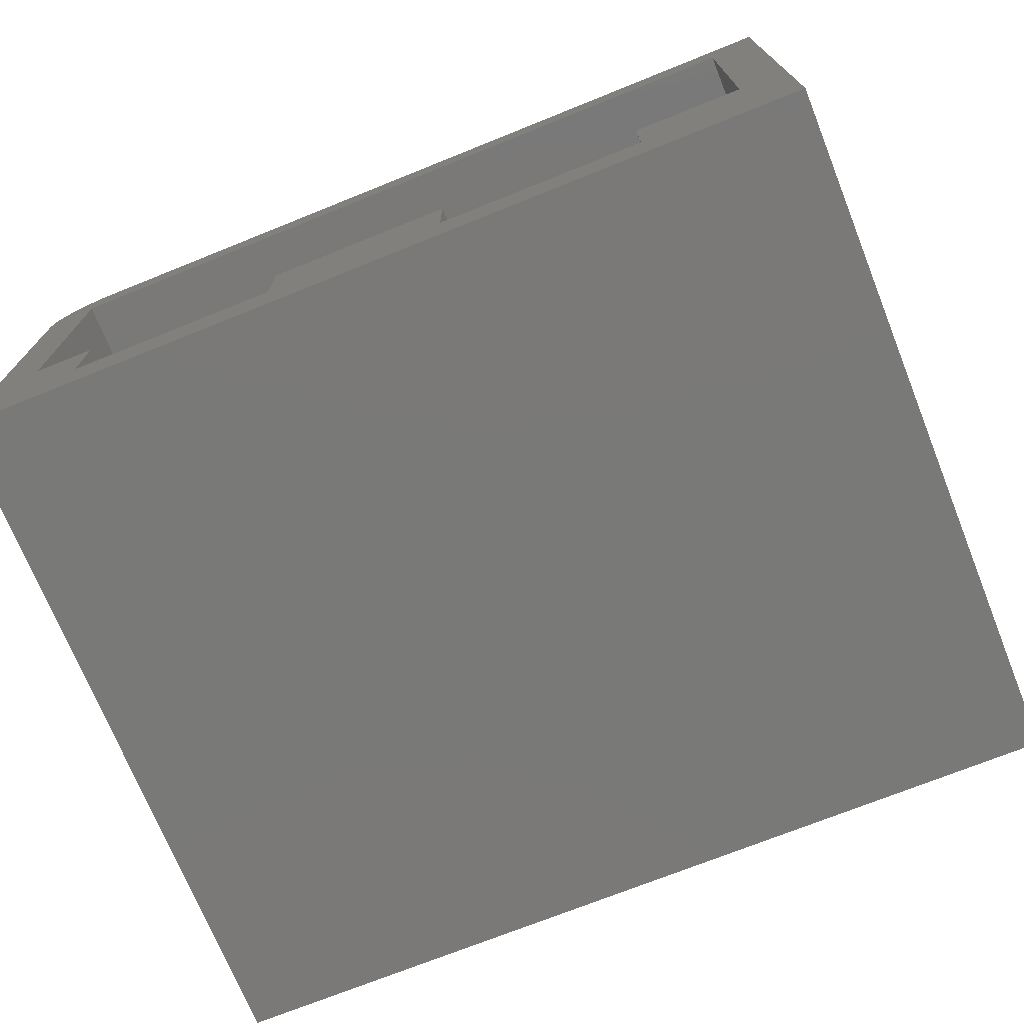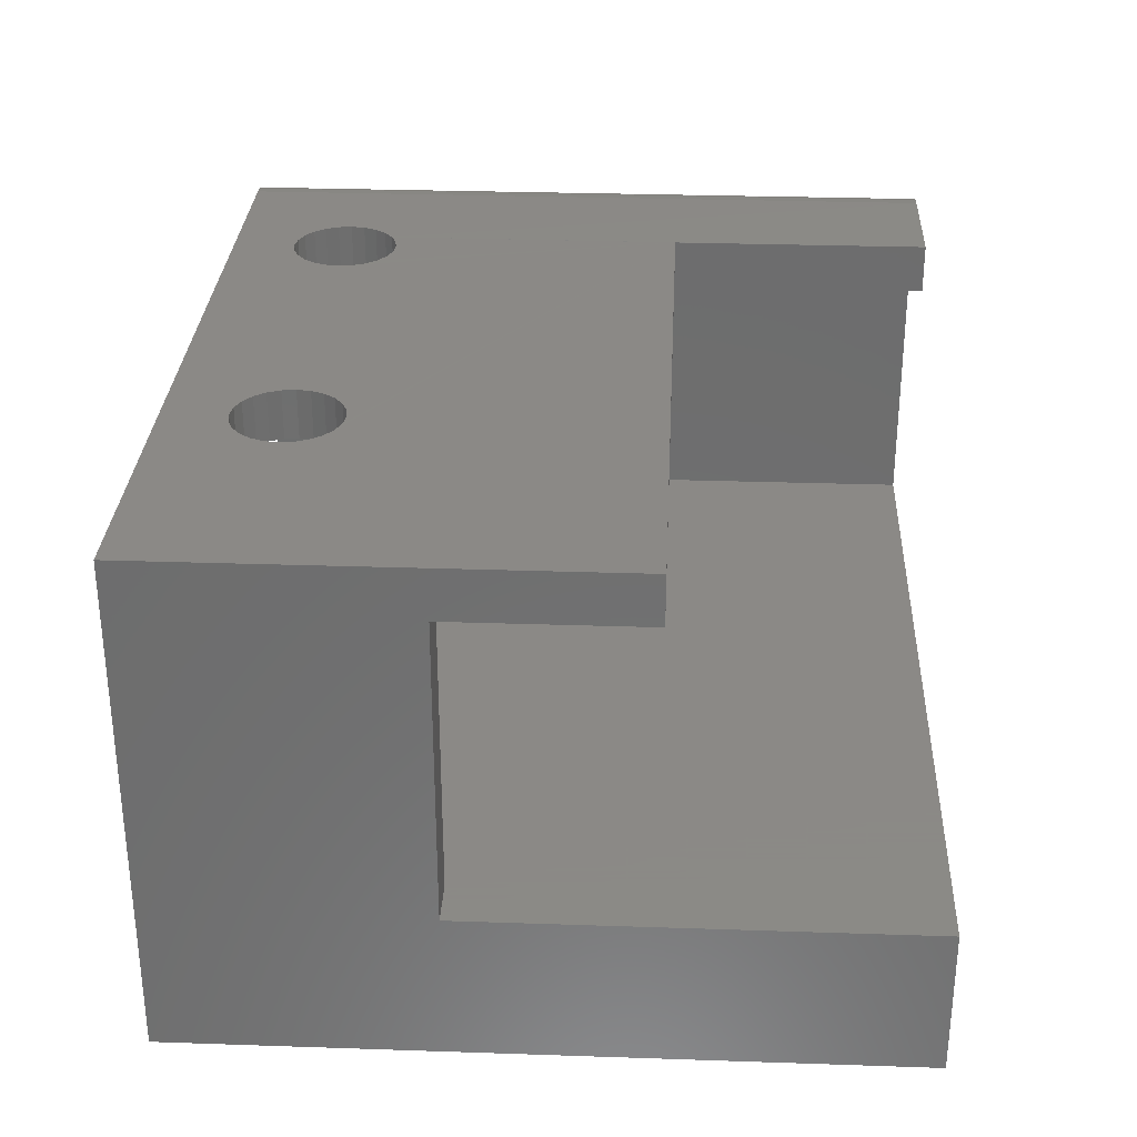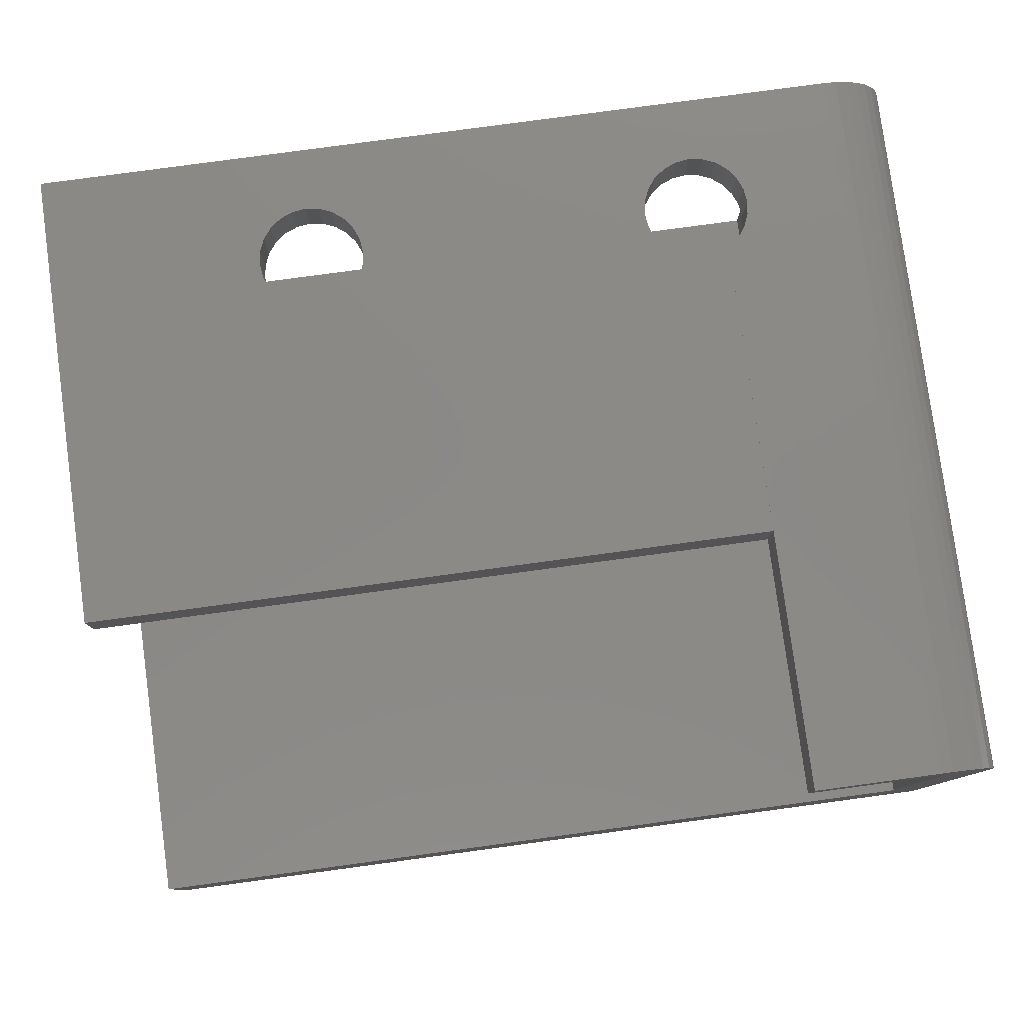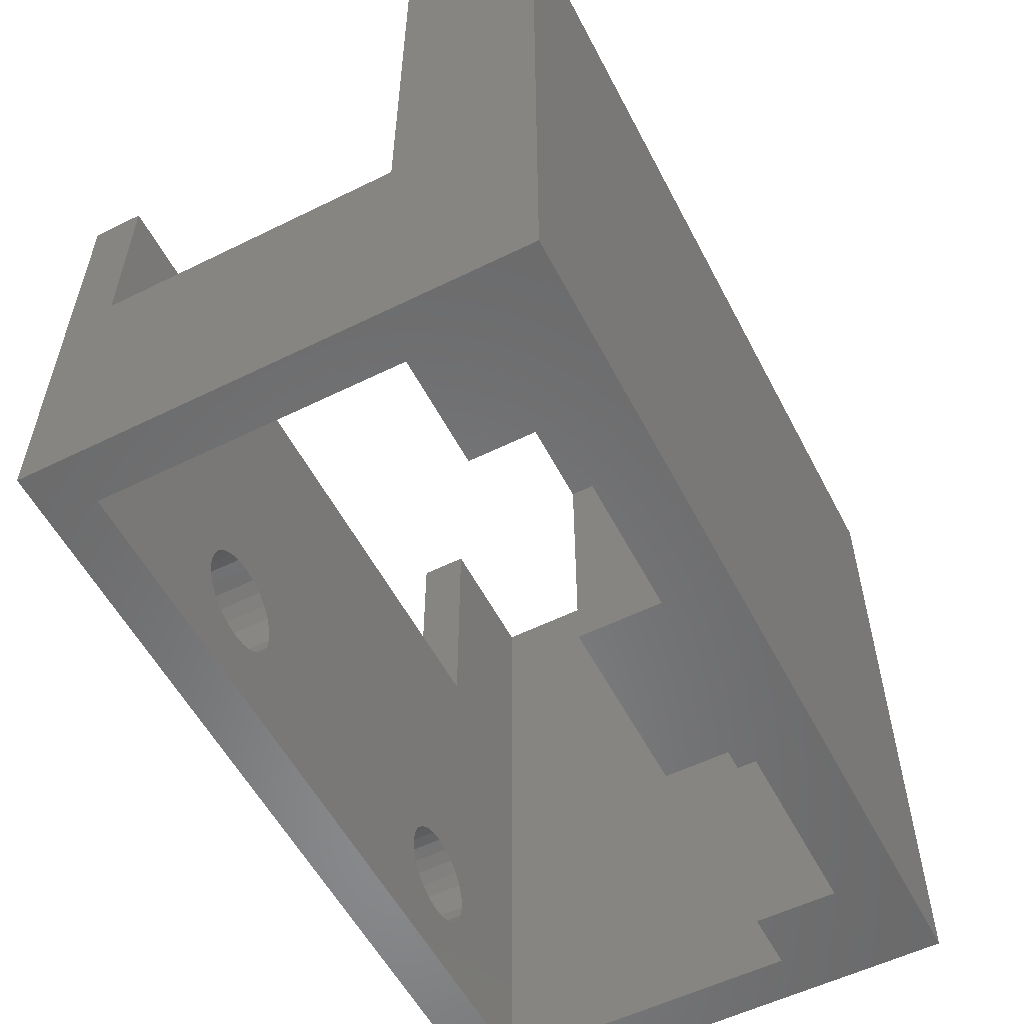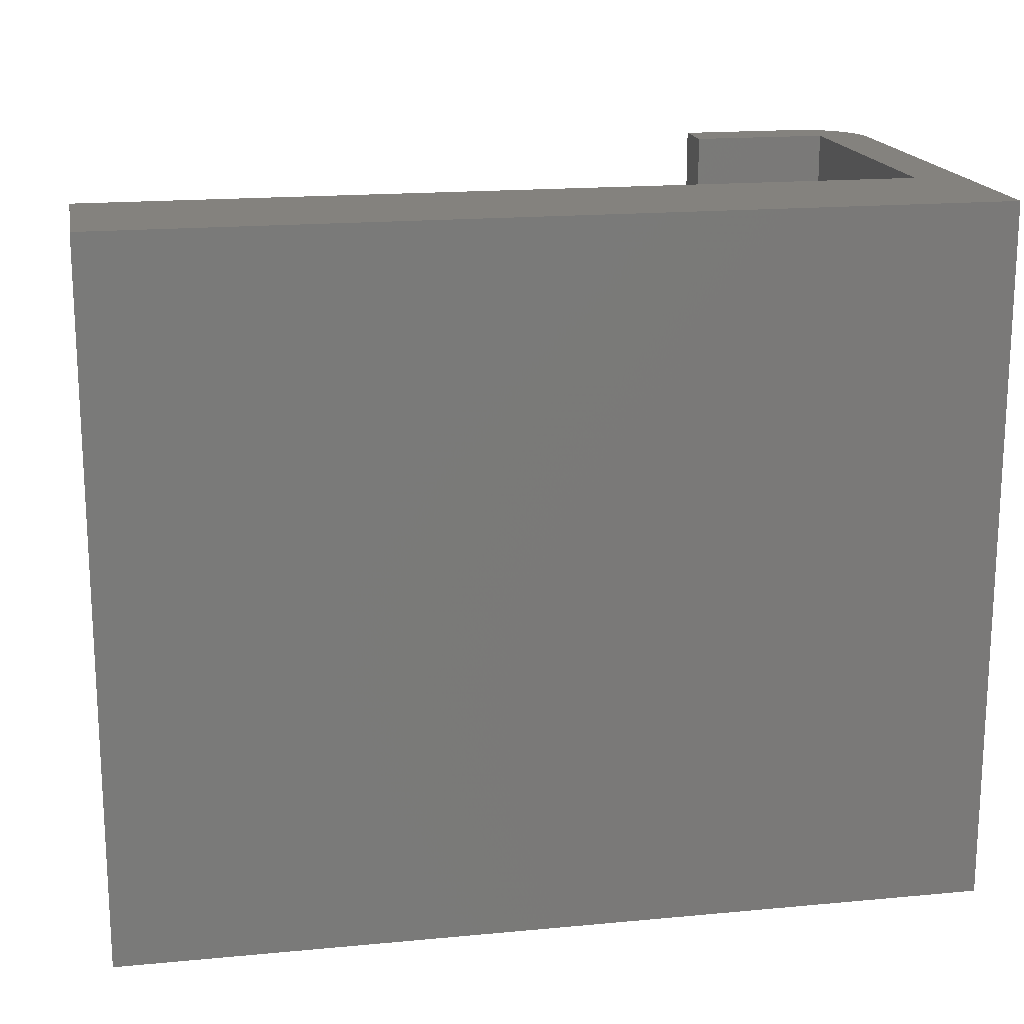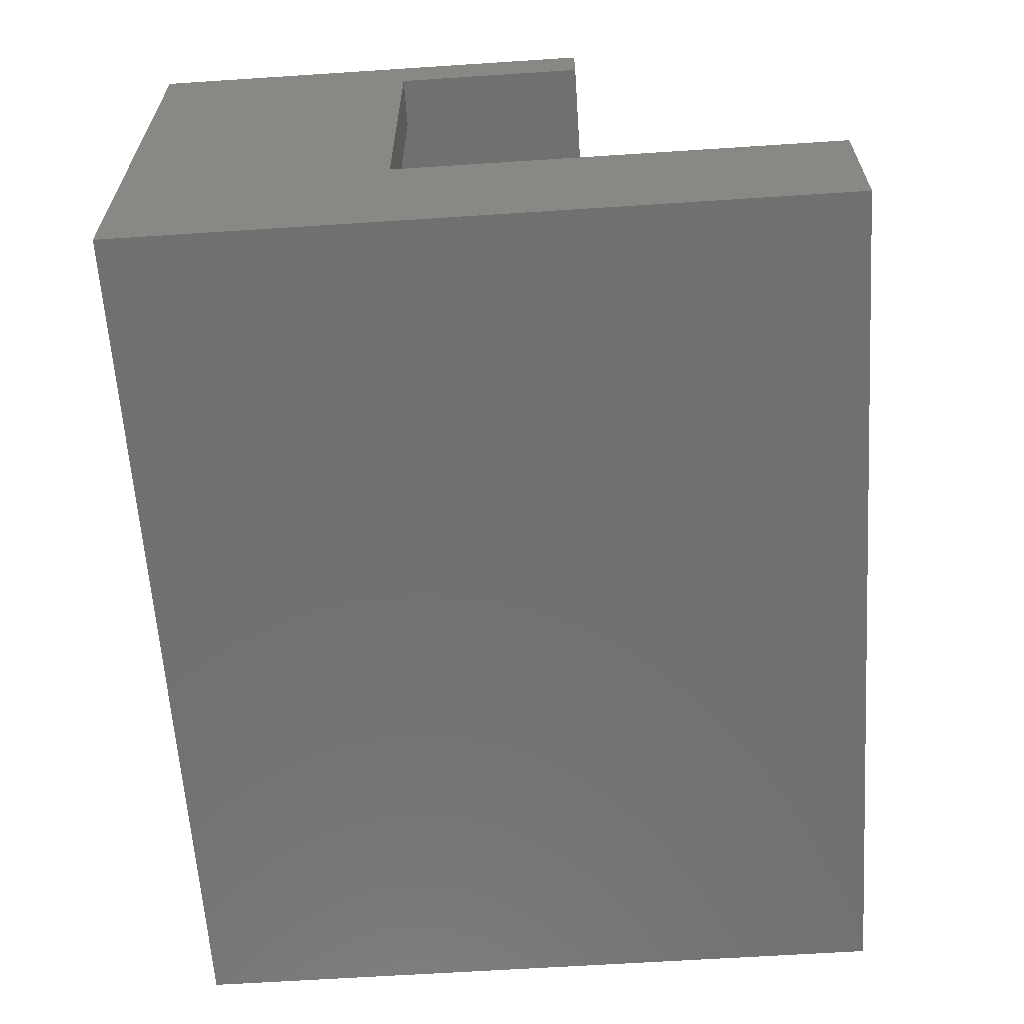
<metadata>
{"format":"stl","ext":"stl","renderer":"f3d","projection":"perspective","resolution":1024,"background":"white","views":[{"elev":-72.2,"azim":21.9,"up":"+Z"},{"elev":30.0,"azim":92.8,"up":"+Z"},{"elev":79.7,"azim":172.3,"up":"+Z"},{"elev":-55.9,"azim":117.3,"up":"+Y"},{"elev":17.4,"azim":169.4,"up":"+Y"},{"elev":-62.4,"azim":93.8,"up":"+Z"}]}
</metadata>
<code>
# stl→obj: 152 verts, 312 faces
v -2.767 263.7 6.499
v -2.771 263.7 19.7
v -2.767 285.4 6.499
v -2.771 285.4 19.7
v 23.83 263.7 21.7
v 23.83 271.8 20.2
v 23.83 277.5 21.7
v 23.83 277.5 20.2
v 23.83 285.4 6.5
v 23.83 271.8 11
v 23.83 263.7 6.5
v 23.83 285.4 11
v 4.193 268.7 20.2
v 4.578 268.6 20.2
v 4.193 268.7 21.7
v 4.578 268.6 21.7
v 5.164 266.4 20.2
v 5.164 266.4 21.7
v 5.324 266.8 20.2
v 5.324 266.8 21.7
v 5.324 267.6 20.2
v 5.324 267.6 21.7
v 5.164 268 20.2
v 5.164 268 21.7
v 4.91 266.1 20.2
v 4.578 265.8 20.2
v 4.91 266.1 21.7
v 4.578 265.8 21.7
v 4.91 268.3 20.2
v 4.91 268.3 21.7
v 4.193 265.7 20.2
v 4.193 265.7 21.7
v 5.378 267.2 21.7
v 5.378 267.2 20.2
v 3.778 268.8 20.2
v 3.778 268.8 21.7
v 3.364 268.7 20.2
v 3.364 268.7 21.7
v 3.778 265.6 20.2
v 3.364 265.7 20.2
v 3.778 265.6 21.7
v 3.364 265.7 21.7
v 2.233 266.8 21.7
v 2.233 266.8 20.2
v 2.178 267.2 21.7
v 2.178 267.2 20.2
v 2.978 265.8 20.2
v 2.647 266.1 20.2
v 2.978 265.8 21.7
v 2.647 266.1 21.7
v 2.978 268.6 20.2
v 2.978 268.6 21.7
v 2.647 268.3 20.2
v 2.647 268.3 21.7
v 2.393 268 21.7
v 2.393 268 20.2
v 2.233 267.6 21.7
v 2.233 267.6 20.2
v 2.393 266.4 21.7
v 2.393 266.4 20.2
v 14.98 265.8 20.2
v 14.65 266.1 20.2
v 14.98 265.8 21.7
v 14.65 266.1 21.7
v 15.36 265.7 20.2
v 15.36 265.7 21.7
v 15.78 265.6 20.2
v 15.78 265.6 21.7
v 16.19 265.7 20.2
v 16.19 265.7 21.7
v 14.23 267.6 21.7
v 14.23 267.6 20.2
v 14.39 268 21.7
v 14.39 268 20.2
v 14.39 266.4 21.7
v 14.39 266.4 20.2
v 14.18 267.2 21.7
v 14.18 267.2 20.2
v 14.23 266.8 21.7
v 14.23 266.8 20.2
v 16.19 268.7 20.2
v 16.58 268.6 20.2
v 16.19 268.7 21.7
v 16.58 268.6 21.7
v 15.78 268.8 20.2
v 15.78 268.8 21.7
v 14.65 268.3 21.7
v 14.65 268.3 20.2
v 16.91 266.1 20.2
v 16.58 265.8 20.2
v 16.91 266.1 21.7
v 16.58 265.8 21.7
v 17.38 267.2 20.2
v 17.38 267.2 21.7
v 17.32 267.6 20.2
v 17.32 267.6 21.7
v 17.16 266.4 21.7
v 17.32 266.8 21.7
v 17.16 266.4 20.2
v 17.32 266.8 20.2
v 16.91 268.3 20.2
v 16.91 268.3 21.7
v 14.98 268.6 20.2
v 15.36 268.7 20.2
v 14.98 268.6 21.7
v 15.36 268.7 21.7
v 17.16 268 20.2
v 17.16 268 21.7
v -1.265 285.4 11
v 2.981 285.4 20.19
v -1.272 285.4 20.2
v 2.981 285.4 21.69
v -2.619 285.4 20.46
v -2.434 285.4 20.81
v -2.186 285.4 21.11
v -1.883 285.4 21.36
v -1.537 285.4 21.55
v -1.162 285.4 21.66
v -0.7715 285.4 21.7
v -2.733 285.4 20.09
v 0.5785 263.7 8.499
v 0.5785 270.7 8.5
v 0.5784 263.7 11
v 0.5784 270.7 11
v 6.979 270.7 8.5
v 6.978 270.7 11
v 6.979 263.7 8.5
v 6.978 263.7 11
v 12.58 263.7 8.5
v 12.58 270.7 8.5
v 12.58 263.7 11
v 12.58 270.7 11
v 18.98 270.7 8.5
v 18.98 270.7 11
v 18.98 263.7 8.5
v 18.98 263.7 11
v 22.33 263.7 11
v 22.33 263.7 20.2
v 22.33 271.8 11
v 22.33 271.8 20.2
v -1.265 263.7 11
v -1.272 263.7 20.2
v -2.733 263.7 20.09
v -2.619 263.7 20.46
v -2.434 263.7 20.81
v -2.186 263.7 21.11
v -1.883 263.7 21.36
v -1.537 263.7 21.55
v -1.162 263.7 21.66
v -0.7715 263.7 21.7
v 2.981 277.6 20.19
v 2.981 277.6 21.69
f 1 2 3
f 4 3 2
f 5 6 7
f 8 7 6
f 9 10 11
f 5 11 10
f 6 5 10
f 12 10 9
f 13 14 15
f 16 15 14
f 17 18 19
f 20 19 18
f 21 22 23
f 24 23 22
f 25 26 27
f 28 27 26
f 23 24 29
f 30 29 24
f 26 31 28
f 32 28 31
f 25 27 17
f 18 17 27
f 20 33 19
f 34 19 33
f 35 13 36
f 15 36 13
f 34 33 21
f 22 21 33
f 14 29 16
f 30 16 29
f 37 35 38
f 36 38 35
f 39 40 41
f 42 41 40
f 43 44 45
f 46 45 44
f 47 48 49
f 50 49 48
f 51 37 52
f 38 52 37
f 53 51 54
f 52 54 51
f 31 39 32
f 41 32 39
f 55 56 54
f 53 54 56
f 45 46 57
f 58 57 46
f 57 58 55
f 56 55 58
f 59 60 43
f 44 43 60
f 50 48 59
f 60 59 48
f 40 47 42
f 49 42 47
f 61 62 63
f 64 63 62
f 65 61 66
f 63 66 61
f 67 65 68
f 66 68 65
f 69 67 70
f 68 70 67
f 71 72 73
f 74 73 72
f 64 62 75
f 76 75 62
f 77 78 71
f 72 71 78
f 79 80 77
f 78 77 80
f 75 76 79
f 80 79 76
f 81 82 83
f 84 83 82
f 85 81 86
f 83 86 81
f 73 74 87
f 88 87 74
f 89 90 91
f 92 91 90
f 93 94 95
f 96 95 94
f 97 98 99
f 100 99 98
f 82 101 84
f 102 84 101
f 103 104 105
f 106 105 104
f 95 96 107
f 108 107 96
f 88 103 87
f 105 87 103
f 90 69 92
f 70 92 69
f 108 102 107
f 101 107 102
f 104 85 106
f 86 106 85
f 89 91 99
f 97 99 91
f 100 98 93
f 94 93 98
f 9 109 12
f 110 111 112
f 113 112 111
f 114 112 113
f 115 112 114
f 116 112 115
f 117 112 116
f 118 112 117
f 119 112 118
f 4 109 3
f 9 3 109
f 111 109 4
f 120 111 4
f 113 111 120
f 121 122 123
f 124 123 122
f 122 125 124
f 126 124 125
f 127 128 125
f 126 125 128
f 129 130 131
f 132 131 130
f 130 133 132
f 134 132 133
f 135 136 133
f 134 133 136
f 135 133 129
f 130 129 133
f 125 122 127
f 121 127 122
f 11 1 9
f 3 9 1
f 137 138 139
f 140 139 138
f 137 139 136
f 131 132 128
f 126 128 132
f 123 124 141
f 109 141 124
f 10 12 139
f 109 139 12
f 134 139 109
f 136 139 134
f 132 134 109
f 126 132 109
f 124 126 109
f 142 141 111
f 109 111 141
f 10 139 6
f 140 6 139
f 135 129 127
f 128 127 129
f 131 128 129
f 11 121 1
f 141 1 121
f 2 1 141
f 123 141 121
f 142 2 141
f 143 2 142
f 144 143 142
f 138 144 142
f 5 137 11
f 135 11 137
f 121 11 135
f 127 121 135
f 136 135 137
f 138 137 5
f 144 138 5
f 145 144 5
f 146 145 5
f 147 146 5
f 148 147 5
f 149 148 5
f 150 149 5
f 119 118 150
f 149 150 118
f 118 117 149
f 148 149 117
f 117 116 148
f 147 148 116
f 116 115 147
f 146 147 115
f 145 146 114
f 115 114 146
f 144 145 113
f 114 113 145
f 143 144 120
f 113 120 144
f 2 143 4
f 120 4 143
f 151 152 8
f 7 8 152
f 94 98 5
f 97 5 98
f 91 5 97
f 92 5 91
f 70 5 92
f 68 5 70
f 150 5 68
f 66 150 68
f 63 150 66
f 64 150 63
f 75 150 64
f 79 150 75
f 77 150 79
f 32 150 77
f 28 32 77
f 27 28 77
f 18 27 77
f 20 18 77
f 33 20 77
f 41 150 32
f 42 150 41
f 49 150 42
f 50 150 49
f 59 150 50
f 43 150 59
f 45 150 43
f 119 150 45
f 152 84 7
f 5 7 84
f 102 5 84
f 108 5 102
f 96 5 108
f 94 5 96
f 83 84 152
f 86 83 152
f 106 86 152
f 105 106 152
f 87 105 152
f 73 87 152
f 71 73 152
f 77 71 152
f 22 77 152
f 33 77 22
f 24 22 152
f 30 24 152
f 16 30 152
f 15 16 152
f 36 15 152
f 38 36 152
f 52 38 152
f 112 52 152
f 119 52 112
f 54 52 119
f 55 54 119
f 57 55 119
f 45 57 119
f 152 151 112
f 110 112 151
f 8 6 151
f 140 151 6
f 82 151 140
f 101 82 140
f 107 101 140
f 95 107 140
f 93 95 140
f 81 151 82
f 85 151 81
f 104 151 85
f 103 151 104
f 88 151 103
f 74 151 88
f 72 151 74
f 78 151 72
f 21 151 78
f 34 21 78
f 23 151 21
f 29 151 23
f 14 151 29
f 13 151 14
f 35 151 13
f 37 151 35
f 51 151 37
f 110 151 51
f 111 110 51
f 53 111 51
f 56 111 53
f 58 111 56
f 46 111 58
f 142 111 46
f 142 67 138
f 69 138 67
f 90 138 69
f 89 138 90
f 140 138 89
f 99 140 89
f 100 140 99
f 93 140 100
f 65 67 142
f 61 65 142
f 62 61 142
f 76 62 142
f 80 76 142
f 78 80 142
f 31 78 142
f 26 78 31
f 25 78 26
f 17 78 25
f 19 78 17
f 34 78 19
f 39 31 142
f 40 39 142
f 47 40 142
f 48 47 142
f 60 48 142
f 44 60 142
f 46 44 142

</code>
